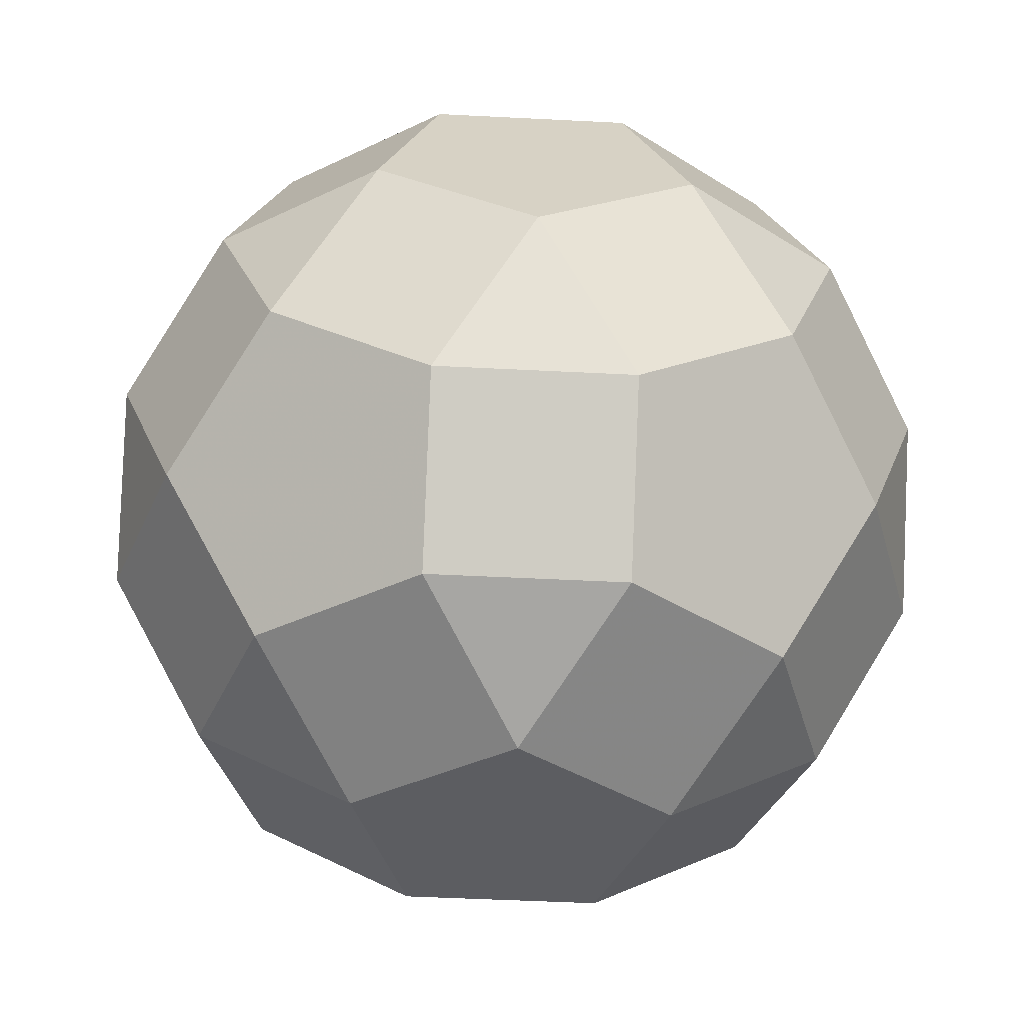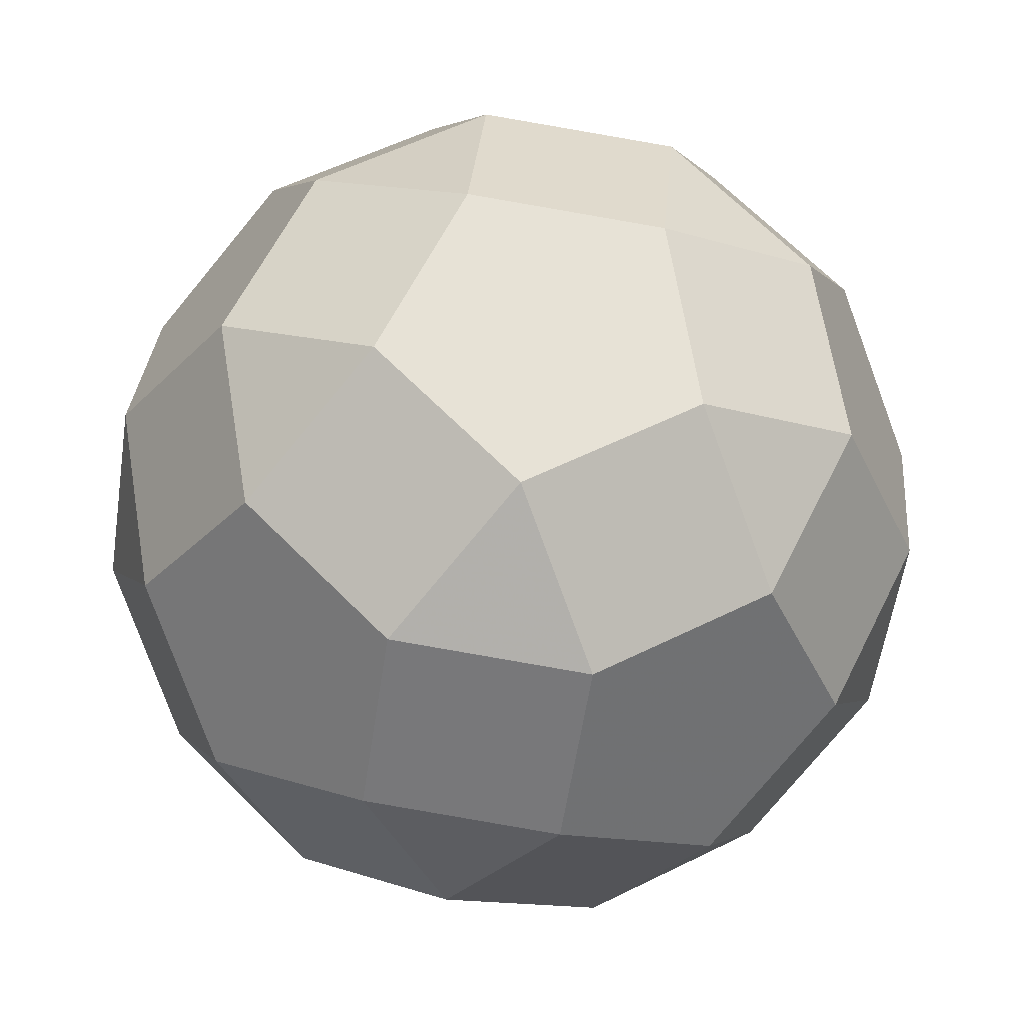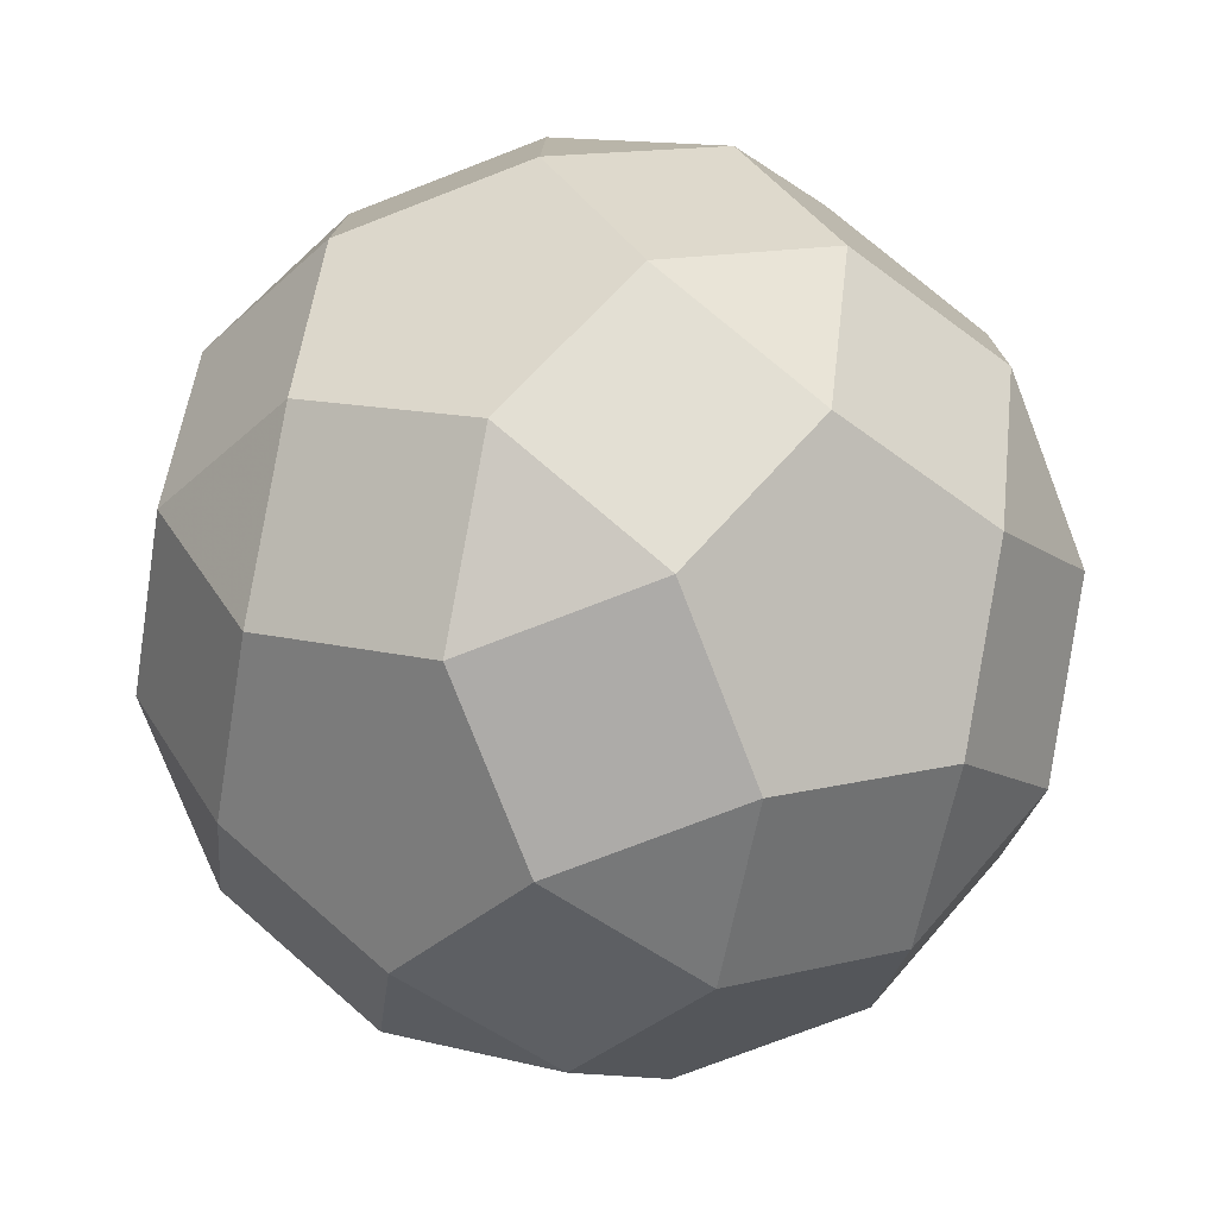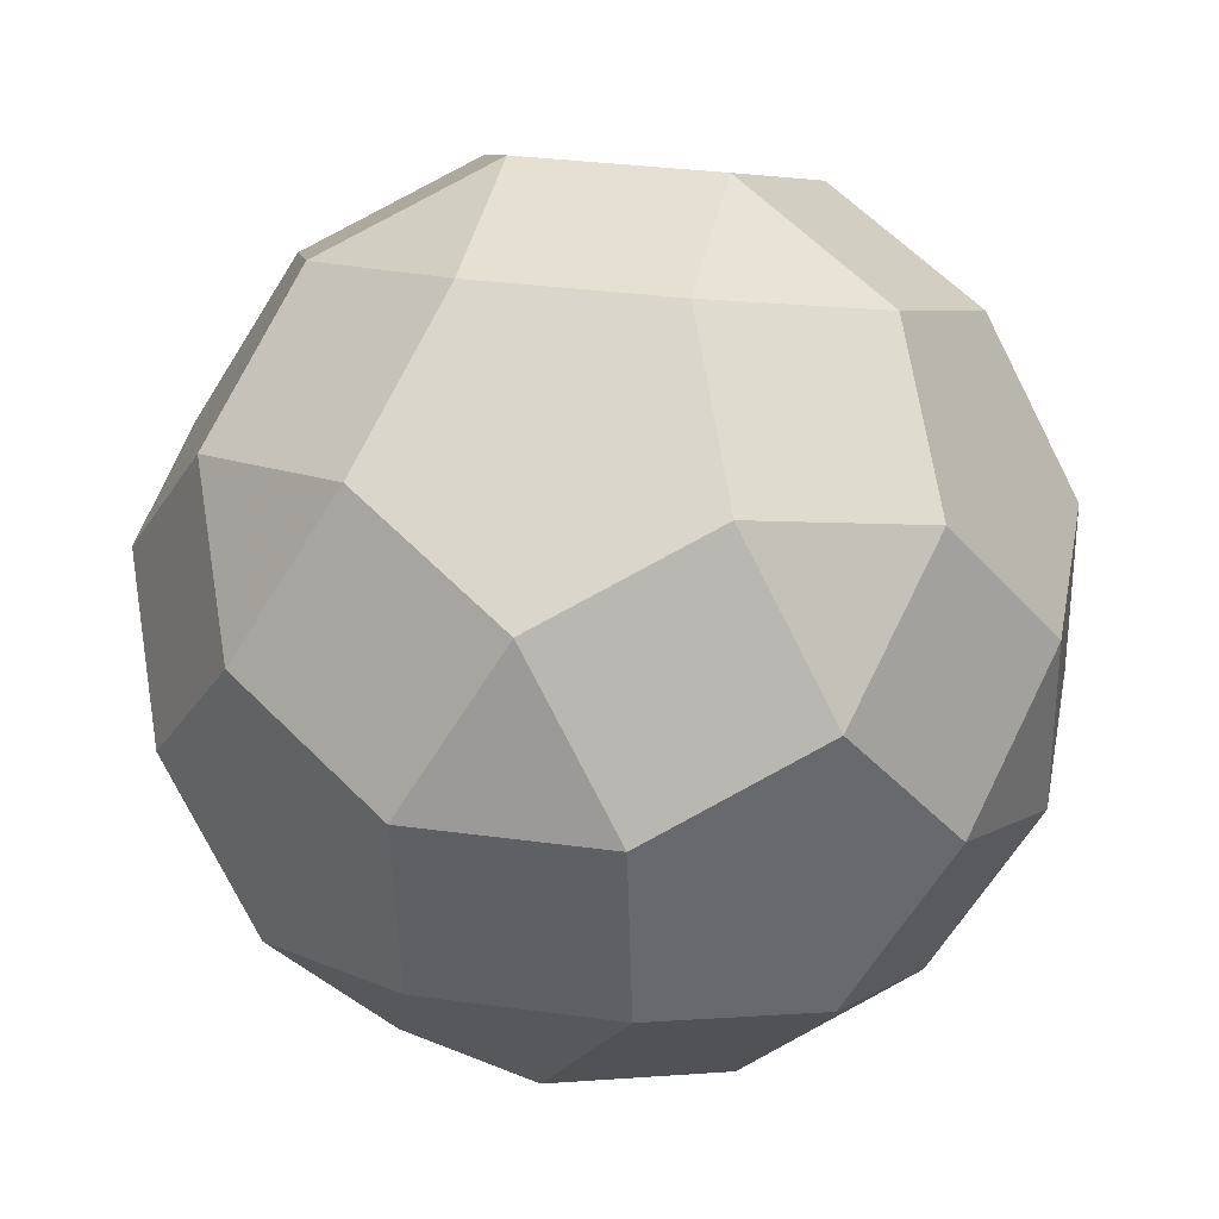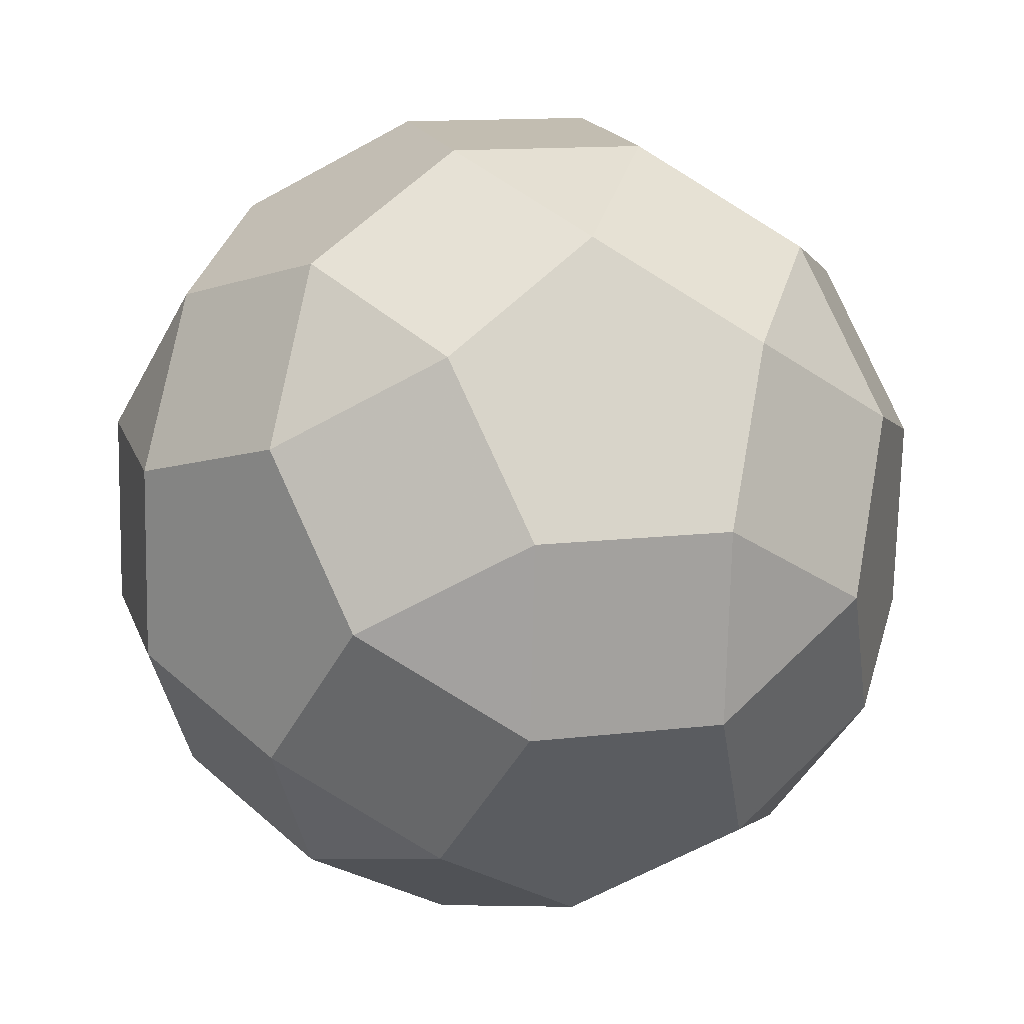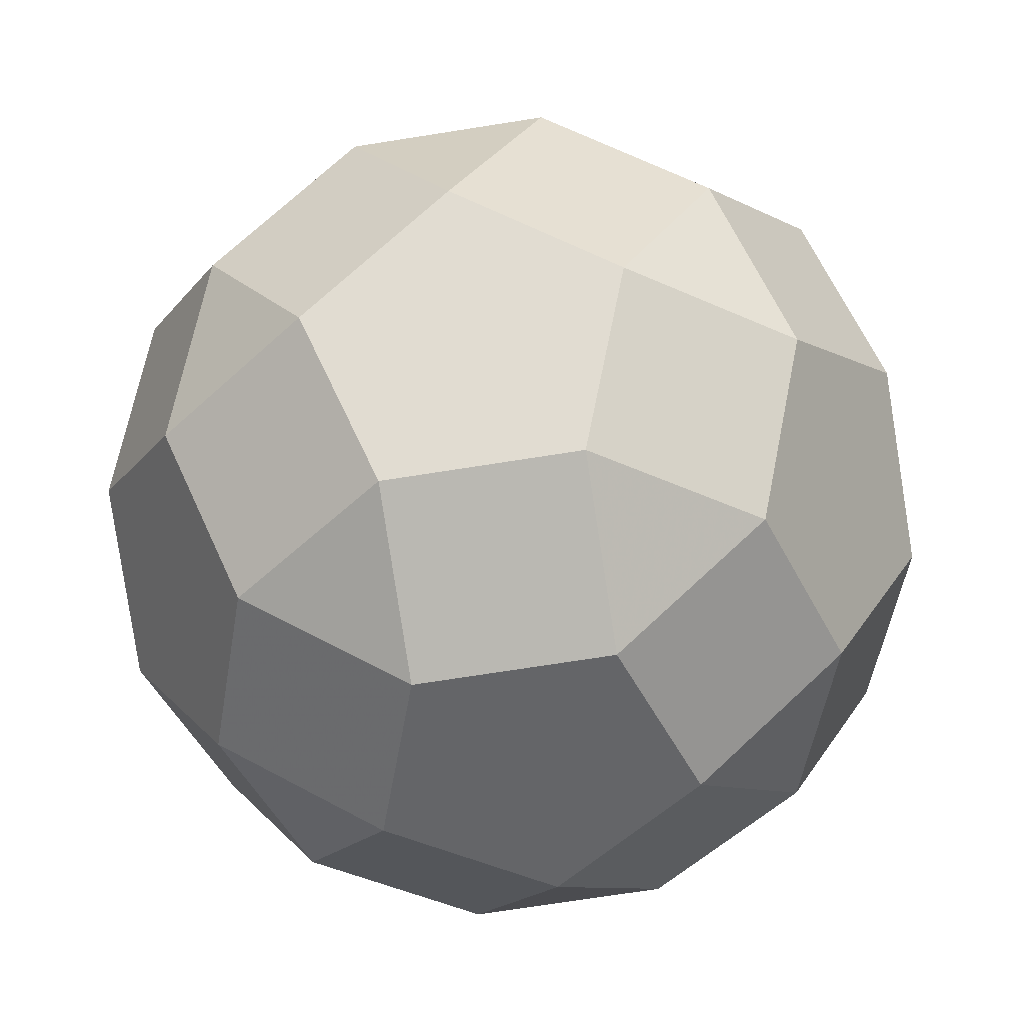
<metadata>
{"format":"obj","ext":"obj","renderer":"f3d","projection":"perspective","resolution":1024,"background":"white","views":[{"elev":-46.8,"azim":-171.7,"up":"+Y"},{"elev":55.3,"azim":163.9,"up":"+Y"},{"elev":-10.4,"azim":152.7,"up":"+Z"},{"elev":63.3,"azim":-123.3,"up":"+Y"},{"elev":60.0,"azim":-10.9,"up":"+Z"},{"elev":-71.2,"azim":43.3,"up":"+Z"}]}
</metadata>
<code>
v 0.311 0.1598 1.509
v 0.8374 -0.2313 1.283
v 0.6075 0.7212 1.229
v -0.0721 0.7212 1.369
v -0.2622 -0.2313 1.509
v 1.134 0.3301 1.003
v 1.306 -0.3028 0.7763
v 0.5897 -0.8641 1.143
v 0.5142 1.238 0.7763
v -0.6453 0.3301 1.369
v -0.1654 1.238 0.9164
v -0.08993 -0.8641 1.283
v -0.893 -0.3028 1.229
v 1.366 0.6055 0.4098
v 1.058 -0.9356 0.6363
v 1.538 -0.0273 0.1833
v 0.4853 -1.327 0.6363
v 0.983 1.167 0.2698
v 0.0666 1.514 0.3233
v -1.093 0.6055 0.9164
v -0.7963 1.167 0.6363
v -0.7208 -0.9356 1.003
v -0.1943 -1.327 0.7763
v -1.341 -0.0273 0.7764
v 1.445 0.4899 -0.2698
v 1.137 -1.051 -0.04327
v 1.434 -0.4899 -0.3233
v 0.5642 -1.442 -0.04327
v 0.5354 1.442 -0.1833
v 1.062 1.051 -0.4098
v -0.5642 1.442 0.04327
v -1.434 0.4899 0.3233
v -1.137 1.051 0.04327
v -1.062 -1.051 0.4098
v -0.5354 -1.442 0.1833
v -1.445 -0.4899 0.2698
v 1.341 0.0273 -0.7764
v 0.7963 -1.167 -0.6363
v 1.093 -0.6055 -0.9164
v -0.0666 -1.514 -0.3233
v 0.1943 1.327 -0.7763
v 0.7208 0.9356 -1.003
v -0.4853 1.327 -0.6363
v -1.538 0.0273 -0.1833
v -1.058 0.9356 -0.6363
v -0.983 -1.167 -0.2698
v -1.366 -0.6055 -0.4098
v 0.893 0.3028 -1.229
v 0.1654 -1.238 -0.9164
v 0.6453 -0.3301 -1.369
v -0.5142 -1.238 -0.7763
v 0.08993 0.8641 -1.283
v -0.5897 0.8641 -1.143
v -1.306 0.3028 -0.7763
v -1.134 -0.3301 -1.003
v 0.2622 0.2313 -1.509
v 0.0721 -0.7212 -1.369
v -0.6075 -0.7212 -1.229
v -0.8374 0.2313 -1.283
v -0.311 -0.1598 -1.509
f 1 3 4
f 2 7 6
f 5 10 13
f 8 17 15
f 9 19 11
f 12 22 23
f 14 16 25
f 18 30 29
f 20 32 24
f 21 31 33
f 26 28 38
f 27 39 37
f 34 46 35
f 36 44 47
f 40 51 49
f 41 42 52
f 43 53 45
f 48 50 56
f 54 59 55
f 57 58 60
f 1 2 6 3
f 1 4 10 5
f 2 8 15 7
f 3 9 11 4
f 5 13 22 12
f 6 7 16 14
f 8 12 23 17
f 9 18 29 19
f 10 20 24 13
f 11 19 31 21
f 14 25 30 18
f 15 17 28 26
f 16 27 37 25
f 20 21 33 32
f 22 34 35 23
f 24 32 44 36
f 26 38 39 27
f 28 40 49 38
f 29 30 42 41
f 31 43 45 33
f 34 36 47 46
f 35 46 51 40
f 37 39 50 48
f 41 52 53 43
f 42 48 56 52
f 44 54 55 47
f 45 53 59 54
f 49 51 58 57
f 50 57 60 56
f 55 59 60 58
f 1 5 12 8 2
f 3 6 14 18 9
f 4 11 21 20 10
f 7 15 26 27 16
f 13 24 36 34 22
f 17 23 35 40 28
f 19 29 41 43 31
f 25 37 48 42 30
f 32 33 45 54 44
f 38 49 57 50 39
f 46 47 55 58 51
f 52 56 60 59 53

</code>
